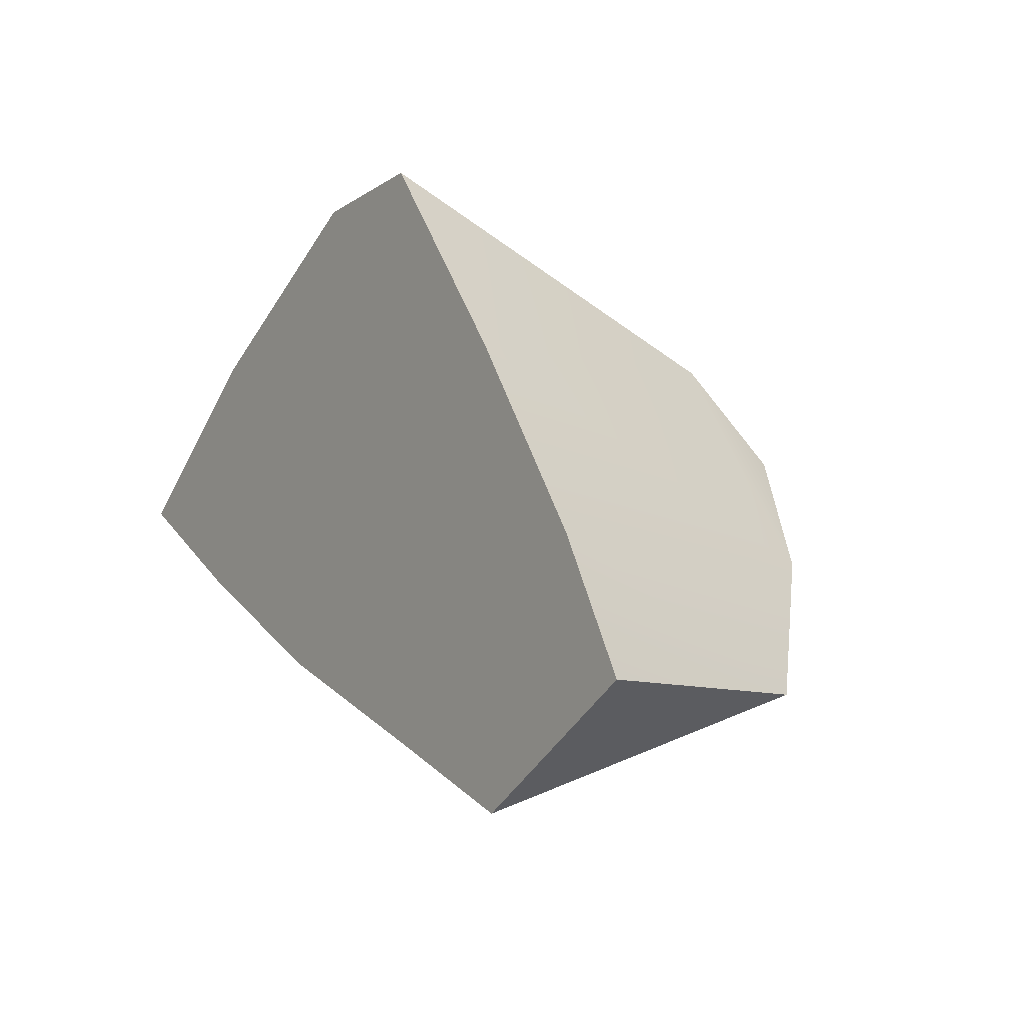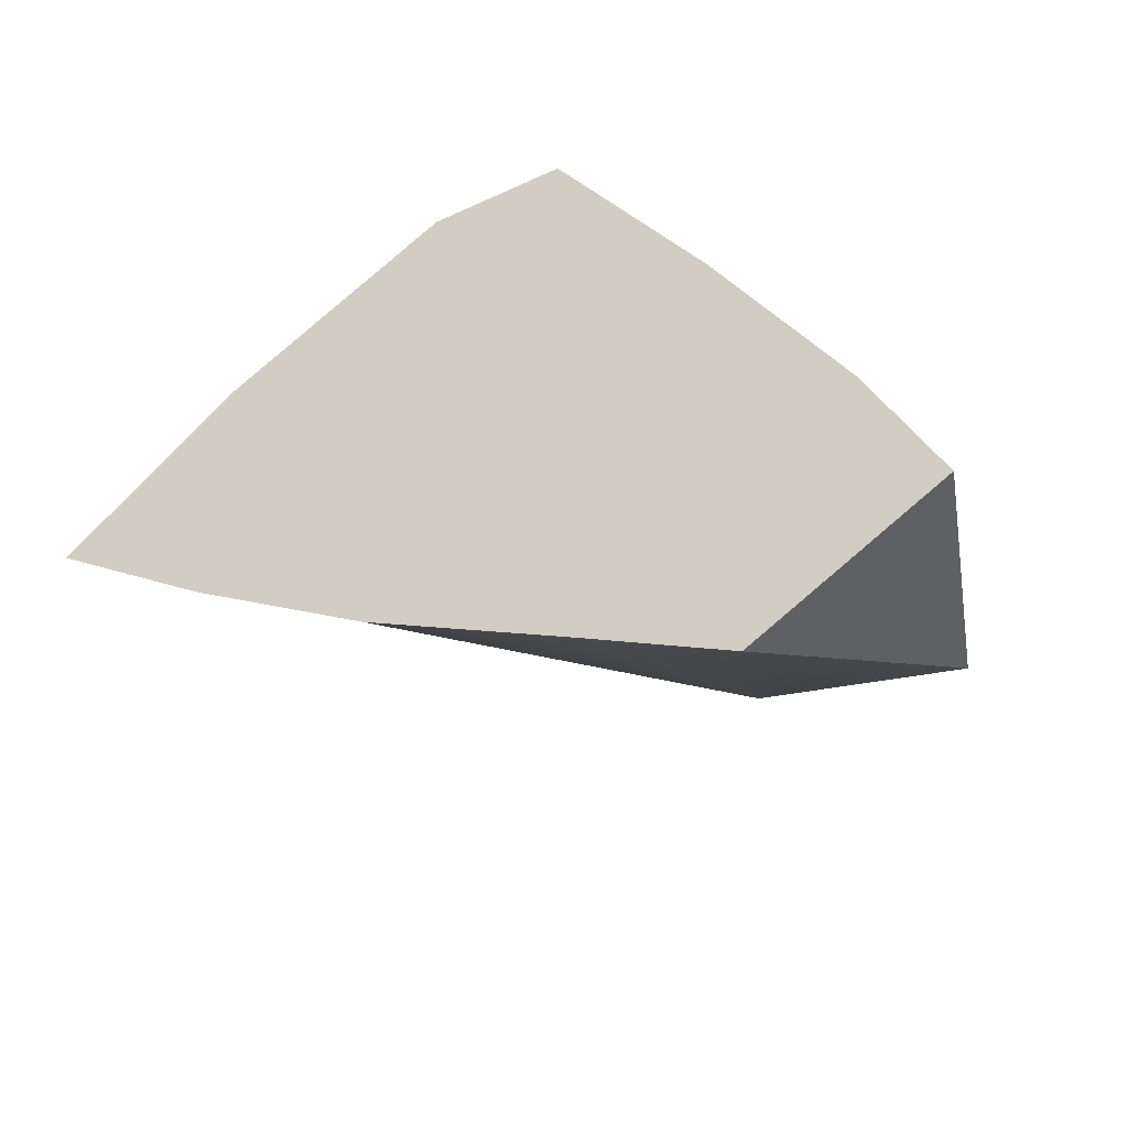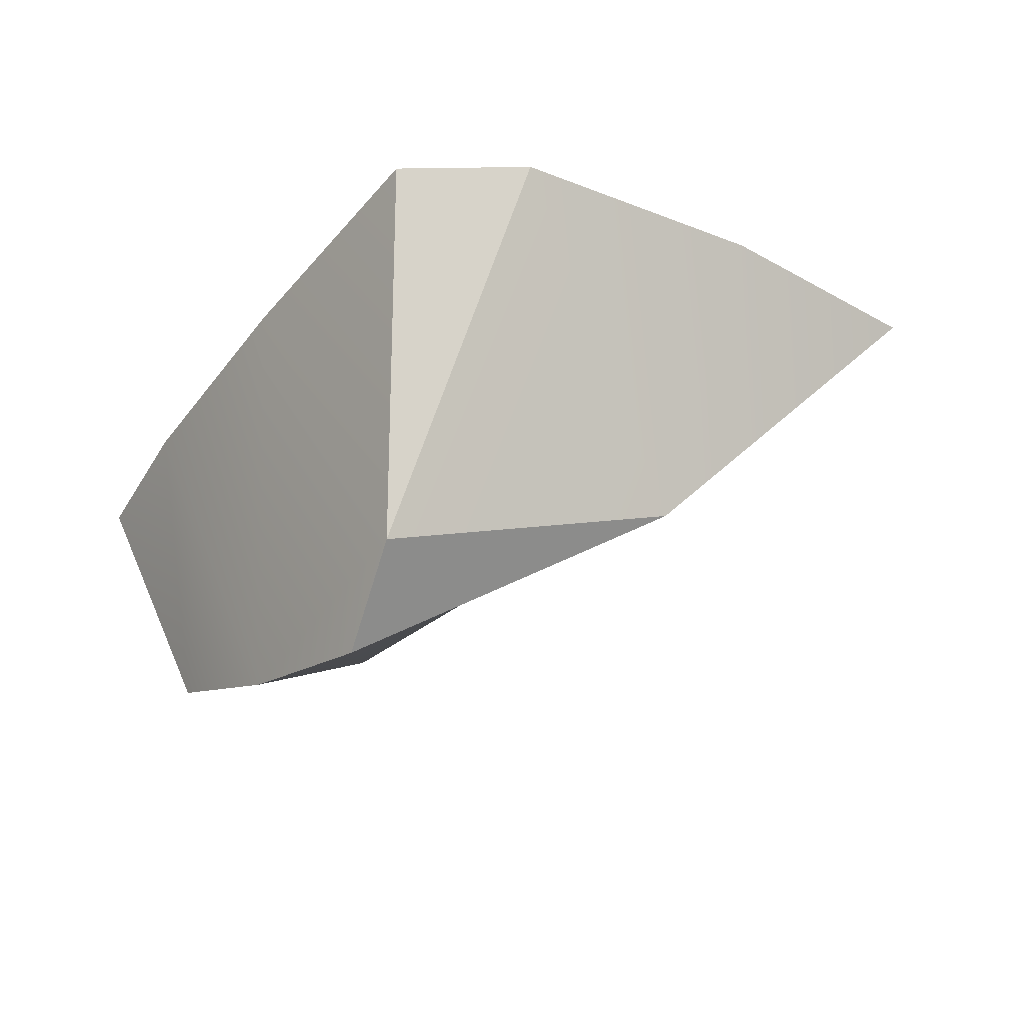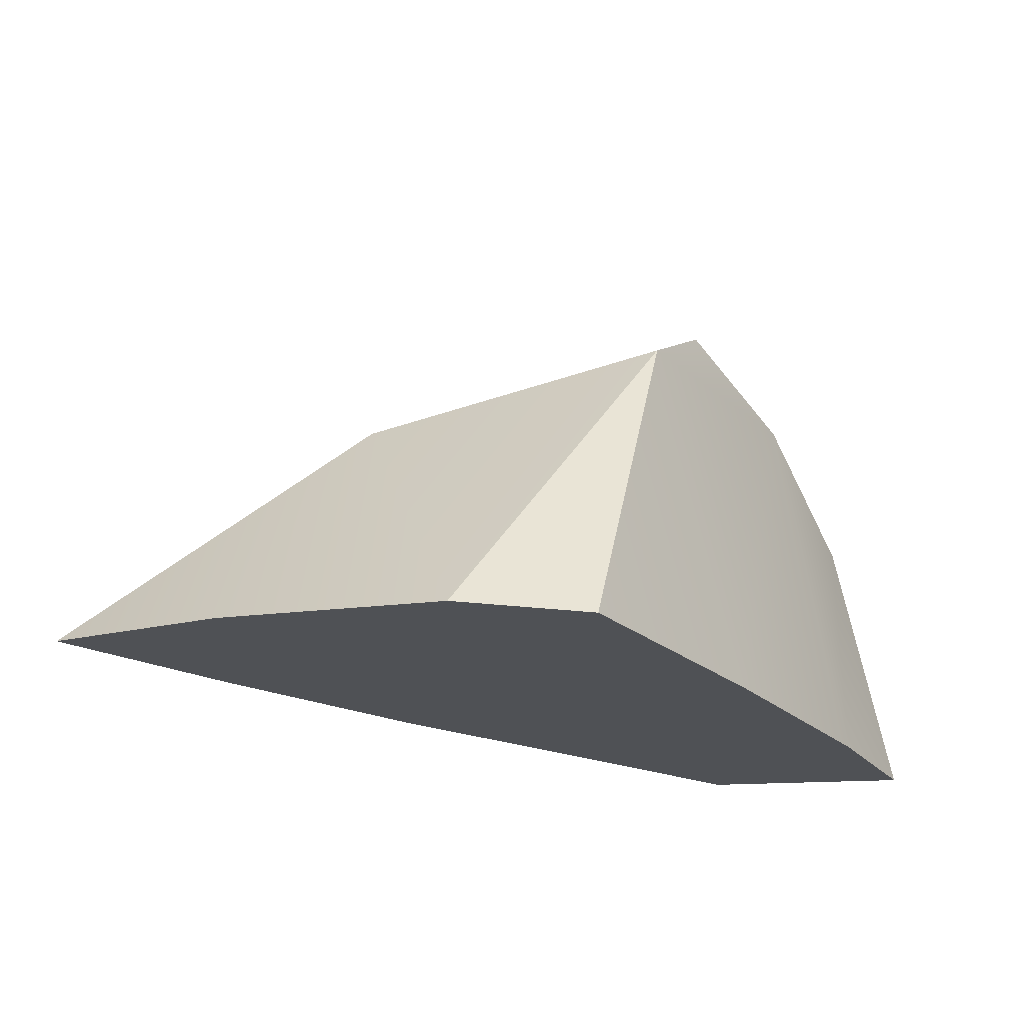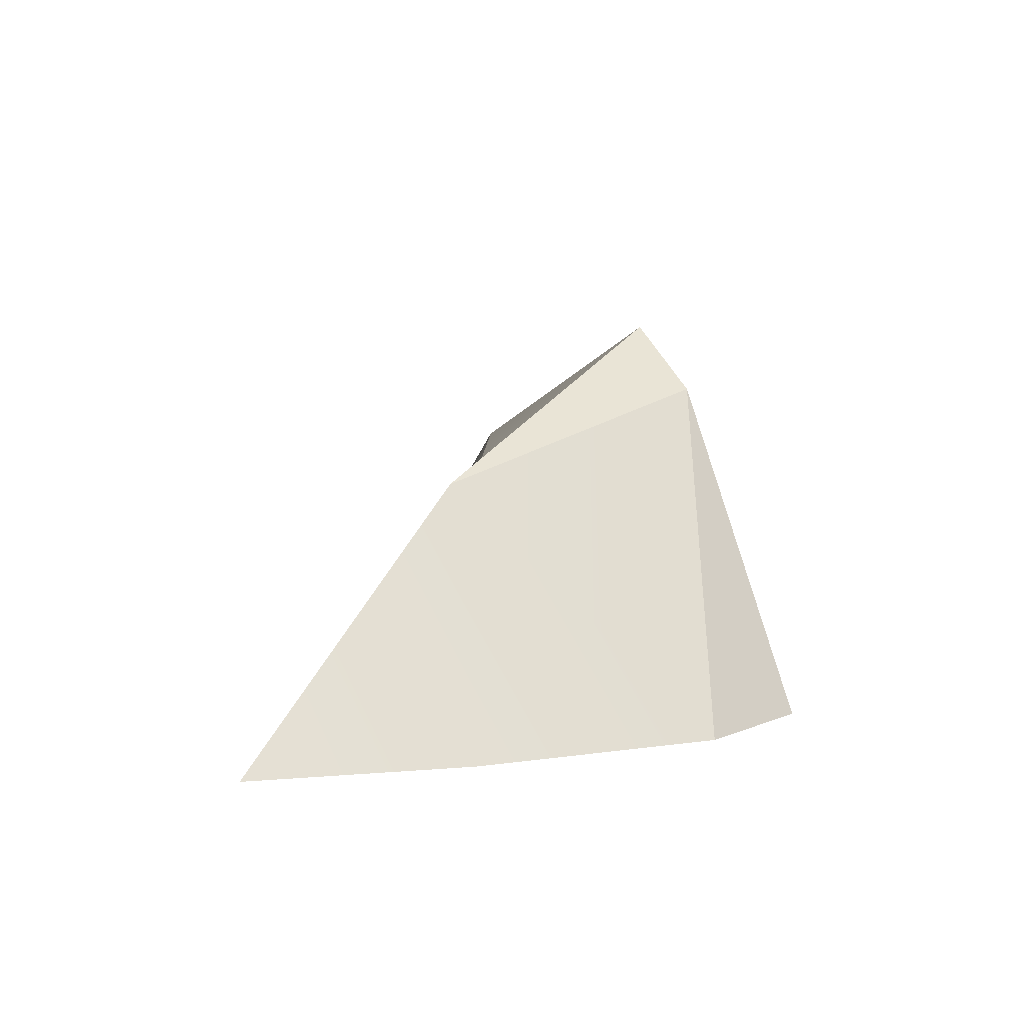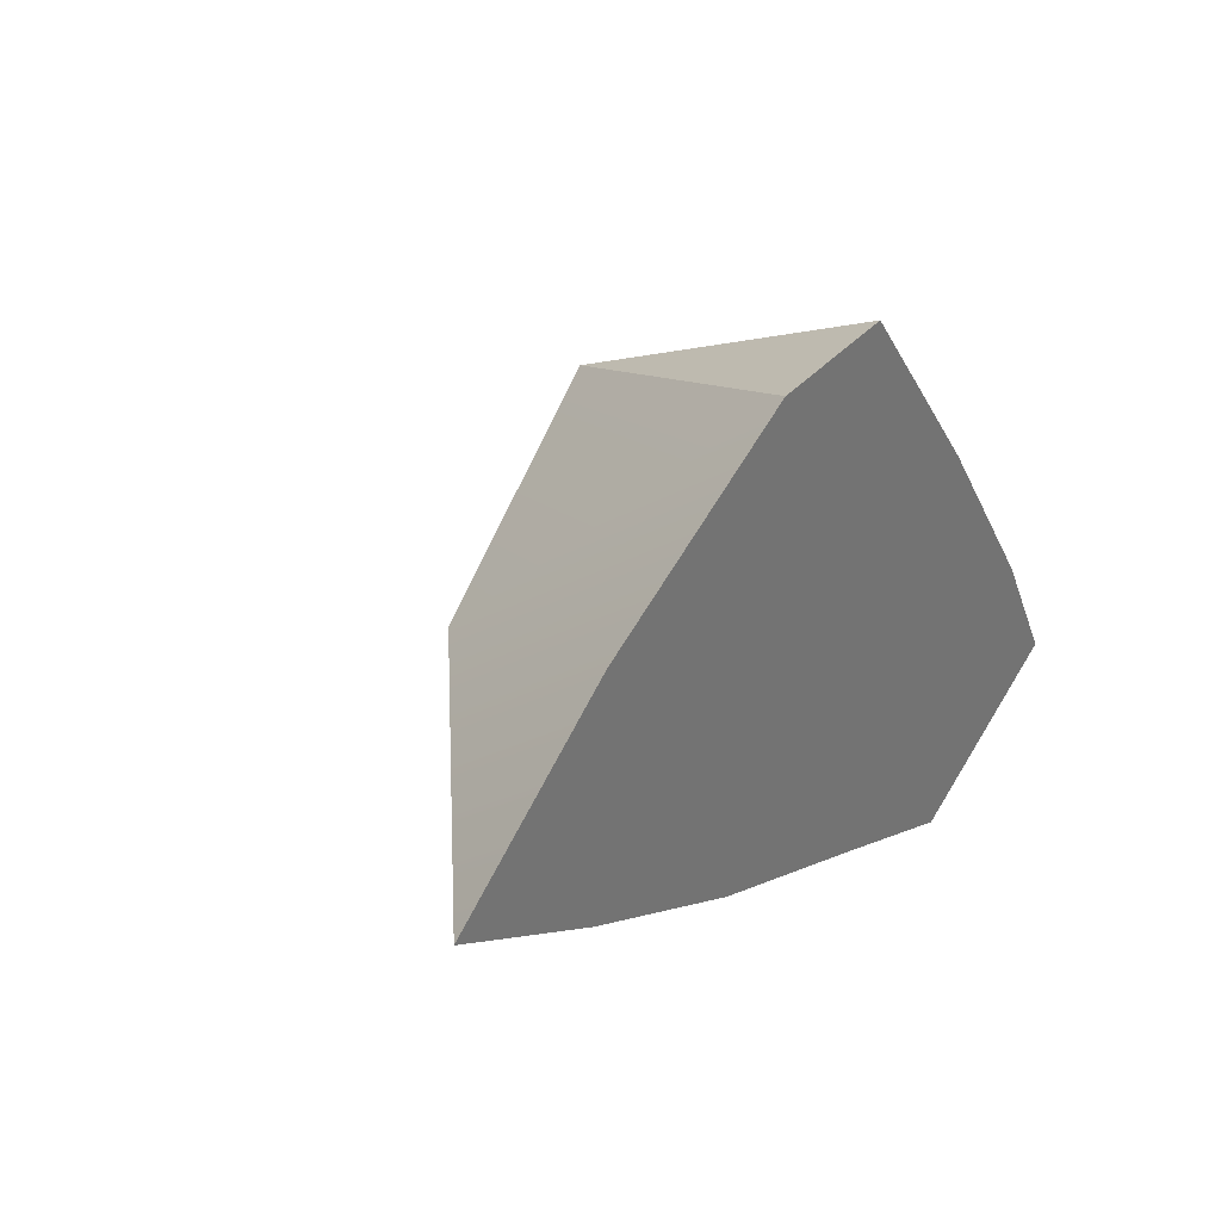
<metadata>
{"format":"obj","ext":"obj","renderer":"f3d","projection":"perspective","resolution":1024,"background":"white","views":[{"elev":-7.5,"azim":55.9,"up":"+Z"},{"elev":-37.4,"azim":27.7,"up":"+Z"},{"elev":50.9,"azim":174.6,"up":"+Z"},{"elev":70.2,"azim":5.9,"up":"+Z"},{"elev":10.2,"azim":-50.1,"up":"+Y"},{"elev":34.5,"azim":-52.6,"up":"+Z"}]}
</metadata>
<code>
v  3.736 8.365 3.973
v  2.714 -1 8.715
v  6.92 -1 3.167
v  -1.044 -1 8.463
v  -4.283 6.086 1.228
v  -7.352 -1 4.864
v  10.49 -1 -2.07
v  7.708 8.611 -1.996
v  4.926 10.06 1.259
v  4.74 6.063 -4.917
v  0.6971 5.726 -1.969
v  -2.639 -1 -4.581
v  -7.849 -1 -1.864
v  -12.45 -1 0.8874
v  7.271 -1 -8.715
v  3.126 -1 -6.962
v  10.19 6.127 -5.713
v  12.45 -1 -5.631
g Rock_21
f 1 2 3
f 4 1 5 6
f 2 1 4
f 3 7 8 1
f 9 1 8
f 10 11 9 8
f 5 11 12 13
f 9 5 1
f 5 14 6
f 14 5 13
f 15 16 10 17
f 12 11 10 16
f 18 15 17
f 5 9 11
f 7 18 17 8
f 10 8 17
f 6 13 2 4
f 15 18 7 16
f 16 7 3 12
f 12 3 2 13
f 6 14 13

</code>
